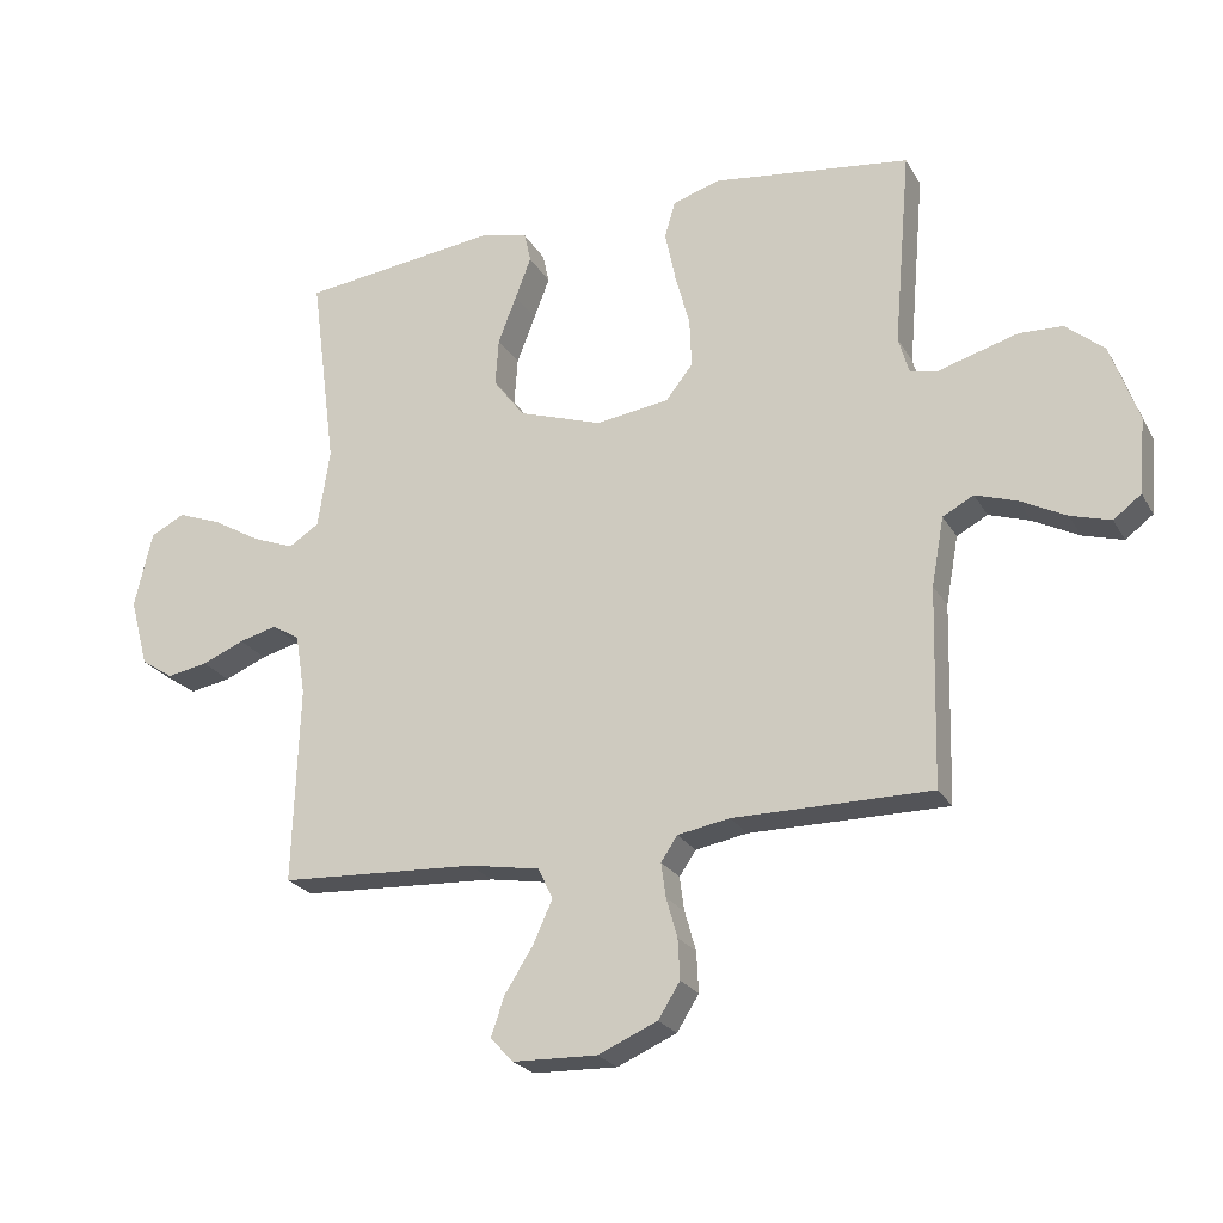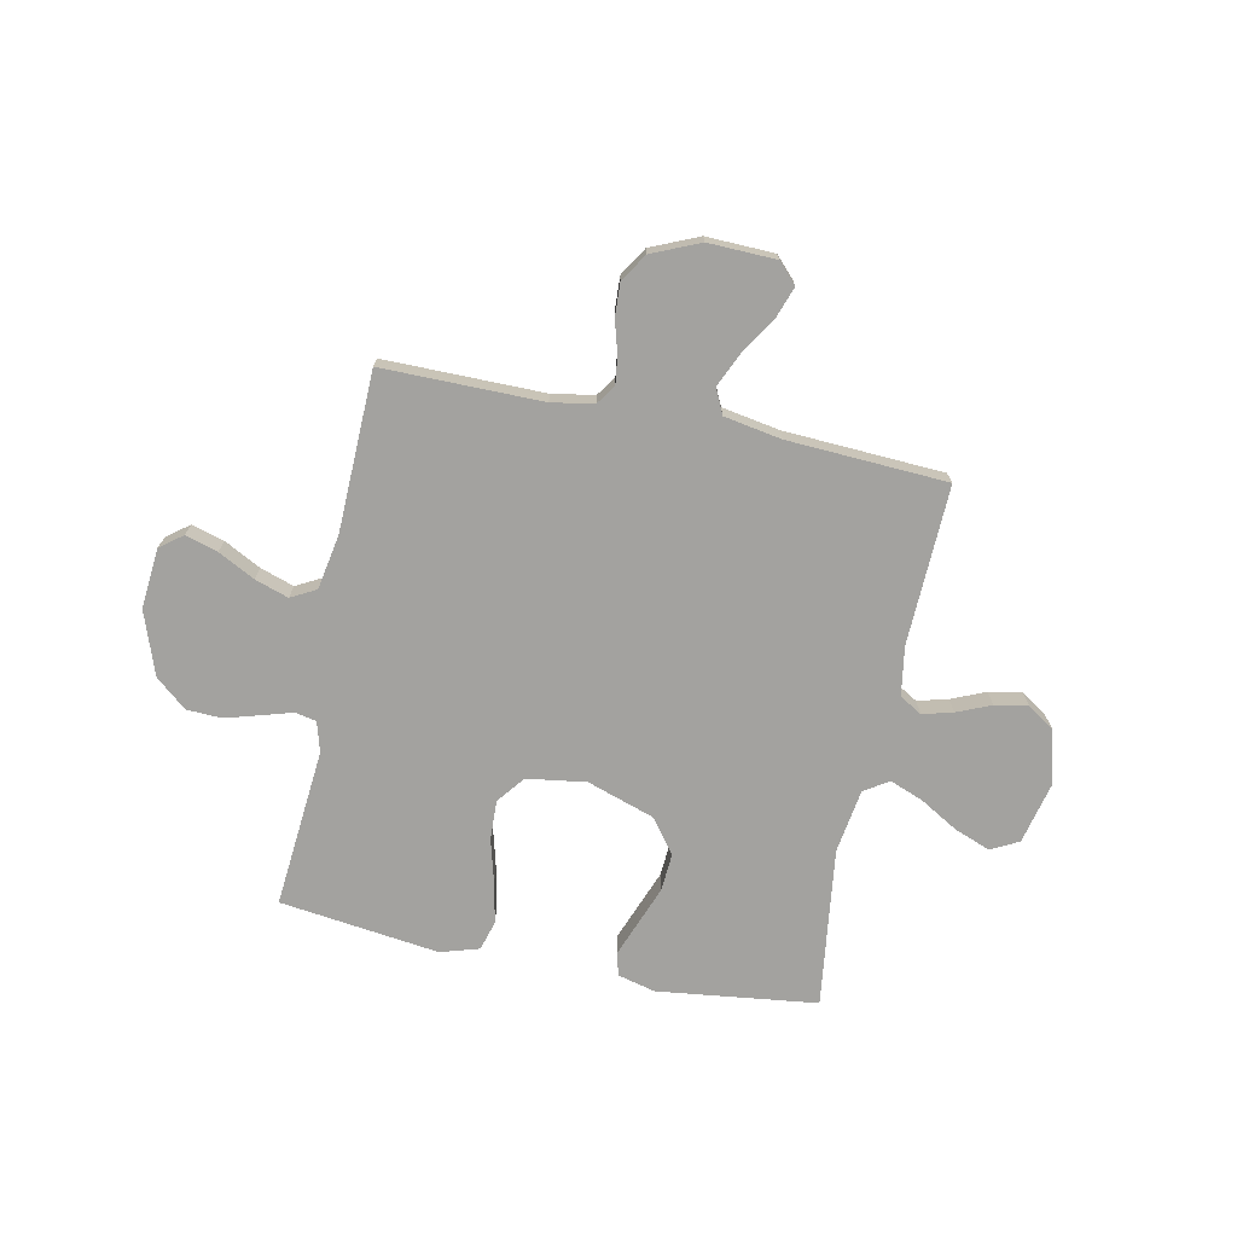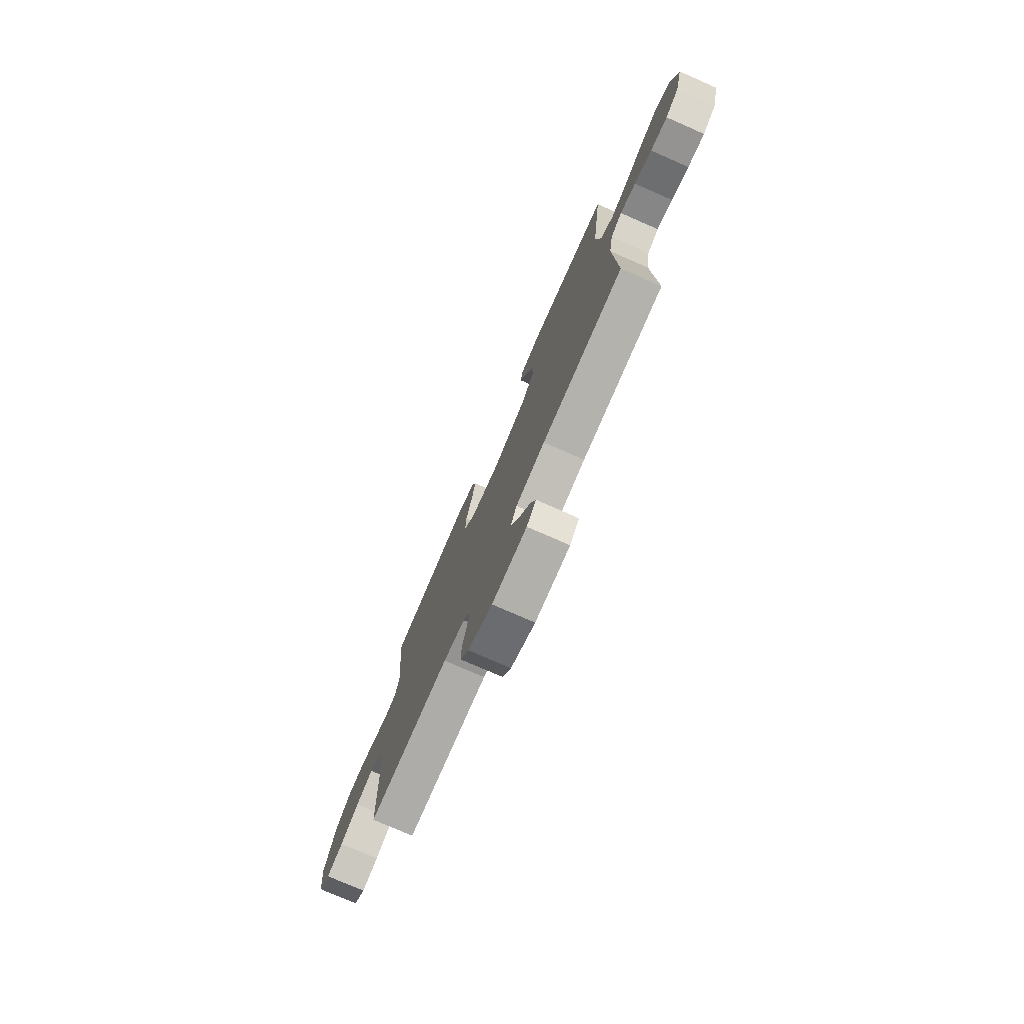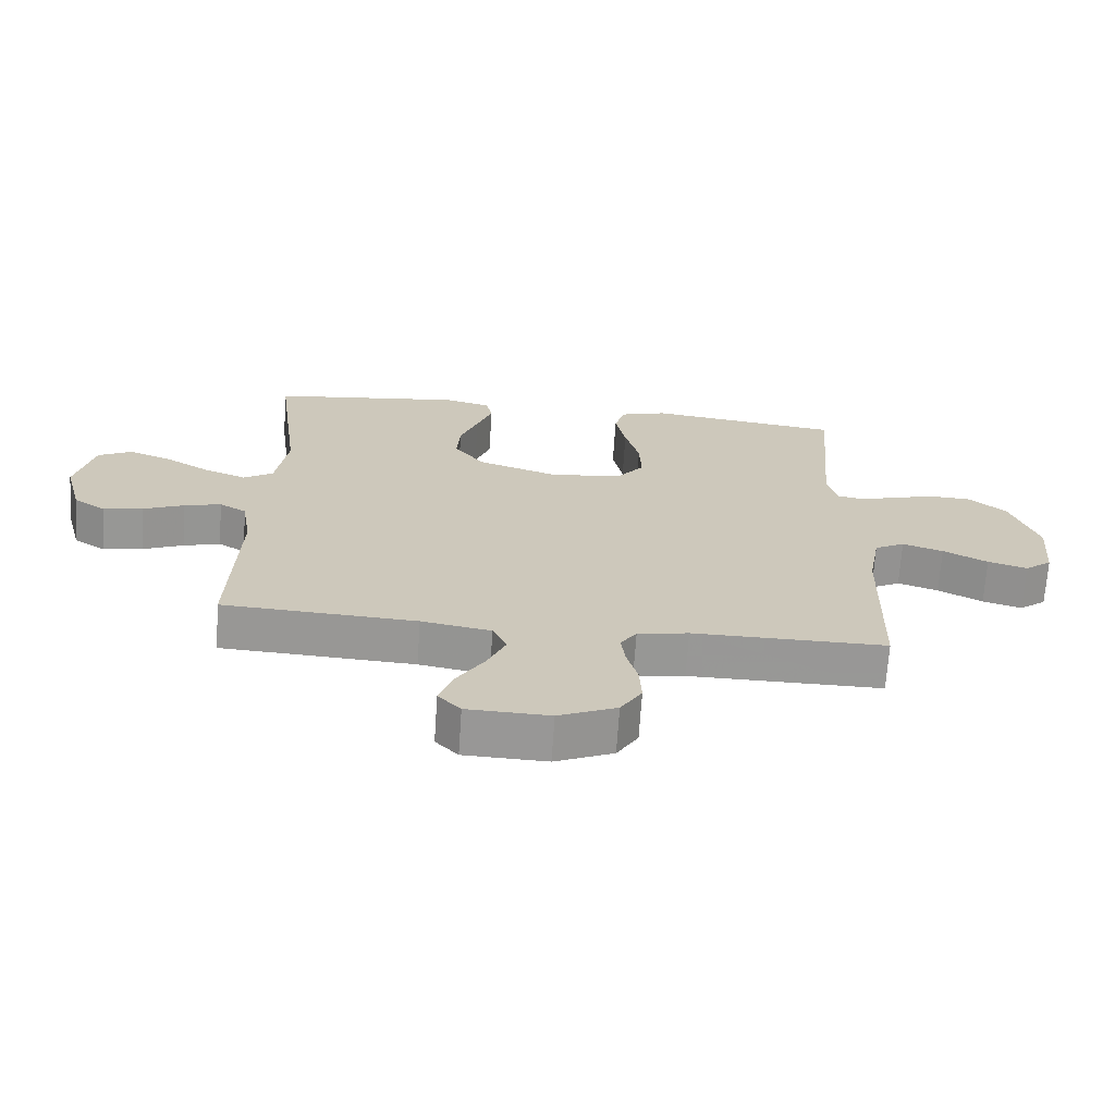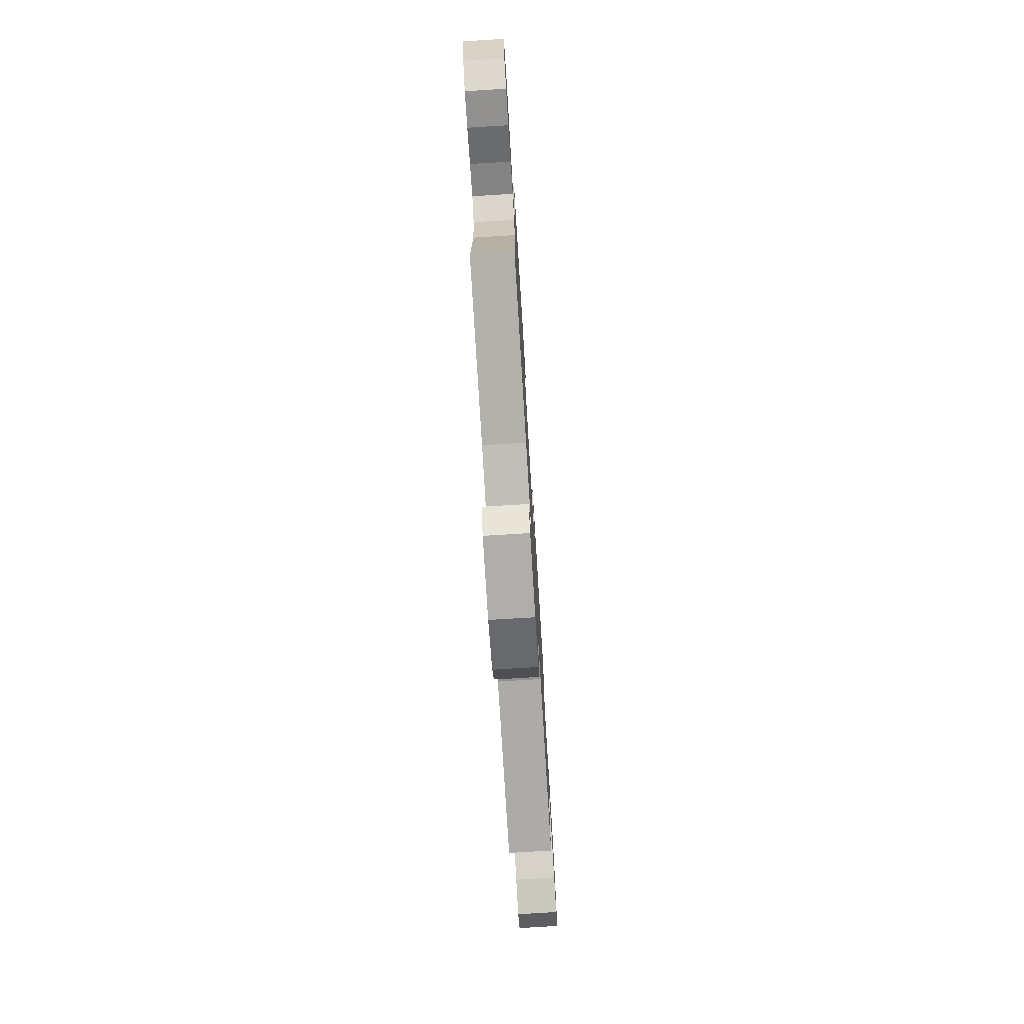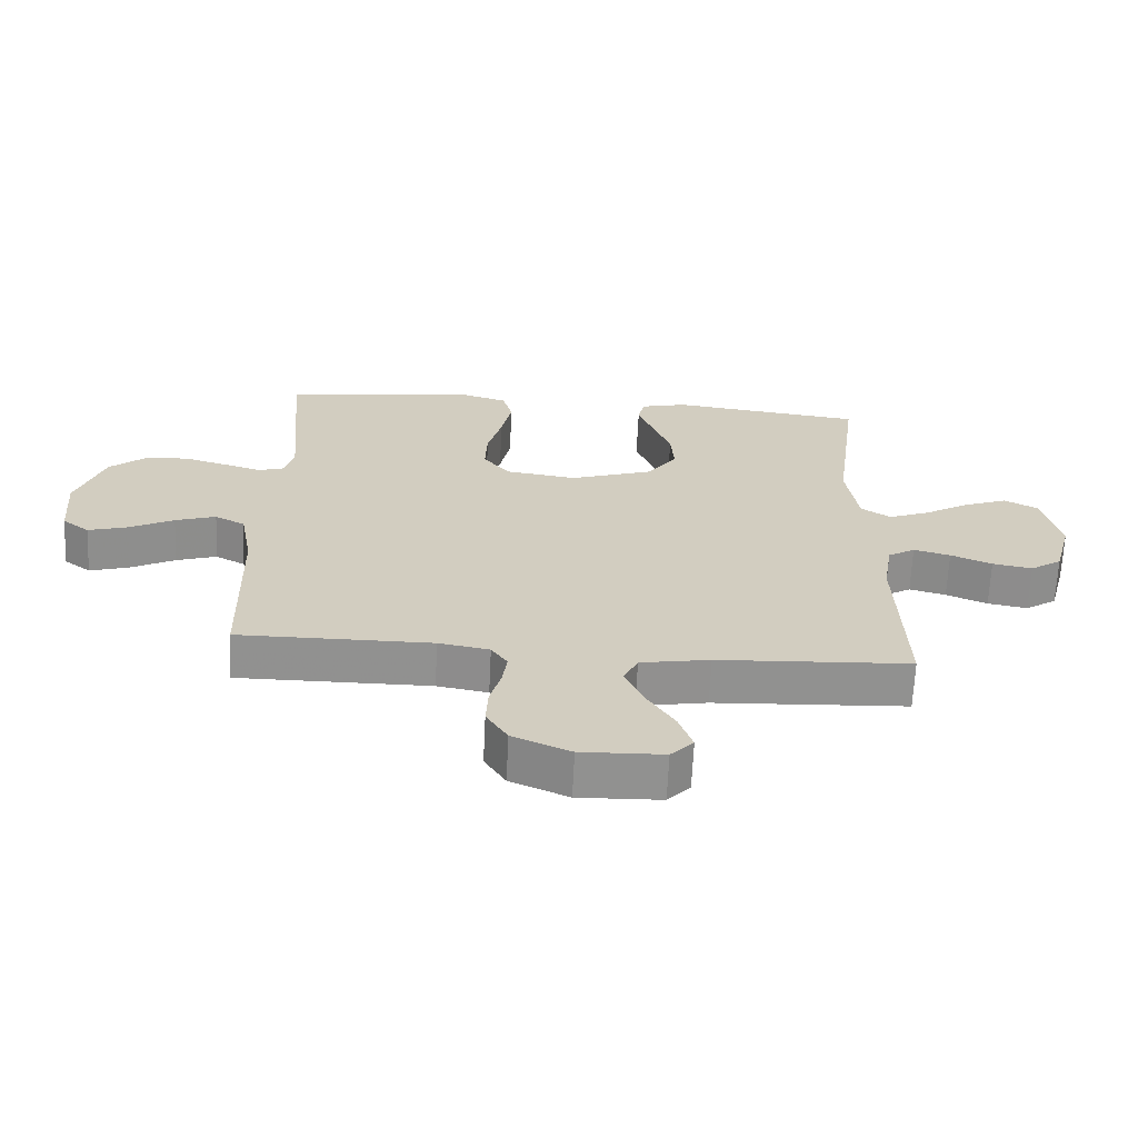
<metadata>
{"format":"obj","ext":"obj","renderer":"f3d","projection":"perspective","resolution":1024,"background":"white","views":[{"elev":-23.6,"azim":23.1,"up":"+Z"},{"elev":-72.4,"azim":168.4,"up":"+Y"},{"elev":-76.7,"azim":-113.6,"up":"+Z"},{"elev":-68.4,"azim":-3.8,"up":"+Z"},{"elev":-76.0,"azim":-86.5,"up":"+Z"},{"elev":-65.8,"azim":177.3,"up":"+Z"}]}
</metadata>
<code>
v -0.5 0.07 -0.5
v -0.49 0.07 -0.2
v -0.505 0.07 -0.108
v -0.547 0.07 -0.083
v -0.604 0.07 -0.098
v -0.668 0.07 -0.125
v -0.73 0.07 -0.136
v -0.779 0.07 -0.104
v -0.807 0.07 0
v -0.78 0.07 0.116
v -0.728 0.07 0.143
v -0.66 0.07 0.117
v -0.589 0.07 0.075
v -0.525 0.07 0.05
v -0.479 0.07 0.08
v -0.461 0.07 0.2
v -0.5 0.07 0.5
v -0.2 0.07 0.537
v -0.128 0.07 0.519
v -0.118 0.07 0.474
v -0.142 0.07 0.411
v -0.17 0.07 0.338
v -0.175 0.07 0.266
v -0.128 0.07 0.203
v 0 0.07 0.16
v 0.111 0.07 0.176
v 0.152 0.07 0.228
v 0.149 0.07 0.302
v 0.127 0.07 0.384
v 0.111 0.07 0.461
v 0.127 0.07 0.517
v 0.2 0.07 0.539
v 0.5 0.07 0.5
v 0.474 0.07 0.2
v 0.49 0.07 0.143
v 0.53 0.07 0.135
v 0.587 0.07 0.152
v 0.653 0.07 0.171
v 0.719 0.07 0.168
v 0.777 0.07 0.119
v 0.819 0.07 0
v 0.809 0.07 -0.114
v 0.767 0.07 -0.146
v 0.706 0.07 -0.128
v 0.637 0.07 -0.092
v 0.574 0.07 -0.071
v 0.527 0.07 -0.096
v 0.508 0.07 -0.2
v 0.5 0.07 -0.5
v 0.2 0.07 -0.499
v 0.121 0.07 -0.513
v 0.096 0.07 -0.55
v 0.103 0.07 -0.602
v 0.12 0.07 -0.662
v 0.123 0.07 -0.723
v 0.09 0.07 -0.776
v 0 0.07 -0.815
v -0.128 0.07 -0.811
v -0.163 0.07 -0.774
v -0.142 0.07 -0.714
v -0.099 0.07 -0.646
v -0.07 0.07 -0.582
v -0.092 0.07 -0.535
v -0.2 0.07 -0.516
v -0.5 0 -0.5
v -0.49 0 -0.2
v -0.505 0 -0.108
v -0.547 0 -0.083
v -0.604 0 -0.098
v -0.668 0 -0.125
v -0.73 0 -0.136
v -0.779 0 -0.104
v -0.807 0 0
v -0.78 0 0.116
v -0.728 0 0.143
v -0.66 0 0.117
v -0.589 0 0.075
v -0.525 0 0.05
v -0.479 0 0.08
v -0.461 0 0.2
v -0.5 0 0.5
v -0.2 0 0.537
v -0.128 0 0.519
v -0.118 0 0.474
v -0.142 0 0.411
v -0.17 0 0.338
v -0.175 0 0.266
v -0.128 0 0.203
v 0 0 0.16
v 0.111 0 0.176
v 0.152 0 0.228
v 0.149 0 0.302
v 0.127 0 0.384
v 0.111 0 0.461
v 0.127 0 0.517
v 0.2 0 0.539
v 0.5 0 0.5
v 0.474 0 0.2
v 0.49 0 0.143
v 0.53 0 0.135
v 0.587 0 0.152
v 0.653 0 0.171
v 0.719 0 0.168
v 0.777 0 0.119
v 0.819 0 0
v 0.809 0 -0.114
v 0.767 0 -0.146
v 0.706 0 -0.128
v 0.637 0 -0.092
v 0.574 0 -0.071
v 0.527 0 -0.096
v 0.508 0 -0.2
v 0.5 0 -0.5
v 0.2 0 -0.499
v 0.121 0 -0.513
v 0.096 0 -0.55
v 0.103 0 -0.602
v 0.12 0 -0.662
v 0.123 0 -0.723
v 0.09 0 -0.776
v 0 0 -0.815
v -0.128 0 -0.811
v -0.163 0 -0.774
v -0.142 0 -0.714
v -0.099 0 -0.646
v -0.07 0 -0.582
v -0.092 0 -0.535
v -0.2 0 -0.516
f 59 60 61
f 58 59 61
f 57 58 61
f 56 57 61
f 55 56 61
f 54 55 61
f 53 54 61
f 52 53 61 62
f 51 52 62 63
f 48 49 50
f 51 63 64
f 50 51 64
f 48 50 64
f 47 48 64
f 43 44 45
f 42 43 45
f 41 42 45
f 40 41 45
f 39 40 45
f 38 39 45
f 37 38 45
f 36 37 45
f 35 36 45 46
f 32 33 34
f 31 32 34
f 30 31 34
f 29 30 34
f 28 29 34
f 27 28 34 35
f 35 46 47
f 27 35 47
f 26 27 47
f 20 21 22
f 19 20 22
f 18 19 22
f 17 18 22
f 16 17 22
f 15 16 22 23
f 14 15 23 24
f 11 12 13
f 10 11 13
f 9 10 13
f 8 9 13
f 7 8 13
f 6 7 13
f 5 6 13
f 4 5 13 14
f 14 24 25
f 4 14 25
f 3 4 25
f 64 1 2
f 26 47 64
f 25 26 64
f 3 25 64
f 2 3 64
f 125 124 123
f 125 123 122
f 125 122 121
f 125 121 120
f 125 120 119
f 125 119 118
f 125 118 117
f 126 125 117 116
f 127 126 116 115
f 114 113 112
f 128 127 115
f 128 115 114
f 128 114 112
f 128 112 111
f 109 108 107
f 109 107 106
f 109 106 105
f 109 105 104
f 109 104 103
f 109 103 102
f 109 102 101
f 109 101 100
f 110 109 100 99
f 98 97 96
f 98 96 95
f 98 95 94
f 98 94 93
f 98 93 92
f 99 98 92 91
f 111 110 99
f 111 99 91
f 111 91 90
f 86 85 84
f 86 84 83
f 86 83 82
f 86 82 81
f 86 81 80
f 87 86 80 79
f 88 87 79 78
f 77 76 75
f 77 75 74
f 77 74 73
f 77 73 72
f 77 72 71
f 77 71 70
f 77 70 69
f 78 77 69 68
f 89 88 78
f 89 78 68
f 89 68 67
f 66 65 128
f 128 111 90
f 128 90 89
f 128 89 67
f 128 67 66
f 1 65 66 2
f 2 66 67 3
f 3 67 68 4
f 4 68 69 5
f 5 69 70 6
f 6 70 71 7
f 7 71 72 8
f 8 72 73 9
f 9 73 74 10
f 10 74 75 11
f 11 75 76 12
f 12 76 77 13
f 13 77 78 14
f 14 78 79 15
f 15 79 80 16
f 16 80 81 17
f 17 81 82 18
f 18 82 83 19
f 19 83 84 20
f 20 84 85 21
f 21 85 86 22
f 22 86 87 23
f 23 87 88 24
f 24 88 89 25
f 25 89 90 26
f 26 90 91 27
f 27 91 92 28
f 28 92 93 29
f 29 93 94 30
f 30 94 95 31
f 31 95 96 32
f 32 96 97 33
f 33 97 98 34
f 34 98 99 35
f 35 99 100 36
f 36 100 101 37
f 37 101 102 38
f 38 102 103 39
f 39 103 104 40
f 40 104 105 41
f 41 105 106 42
f 42 106 107 43
f 43 107 108 44
f 44 108 109 45
f 45 109 110 46
f 46 110 111 47
f 47 111 112 48
f 48 112 113 49
f 49 113 114 50
f 50 114 115 51
f 51 115 116 52
f 52 116 117 53
f 53 117 118 54
f 54 118 119 55
f 55 119 120 56
f 56 120 121 57
f 57 121 122 58
f 58 122 123 59
f 59 123 124 60
f 60 124 125 61
f 61 125 126 62
f 62 126 127 63
f 63 127 128 64
f 64 128 65 1

</code>
